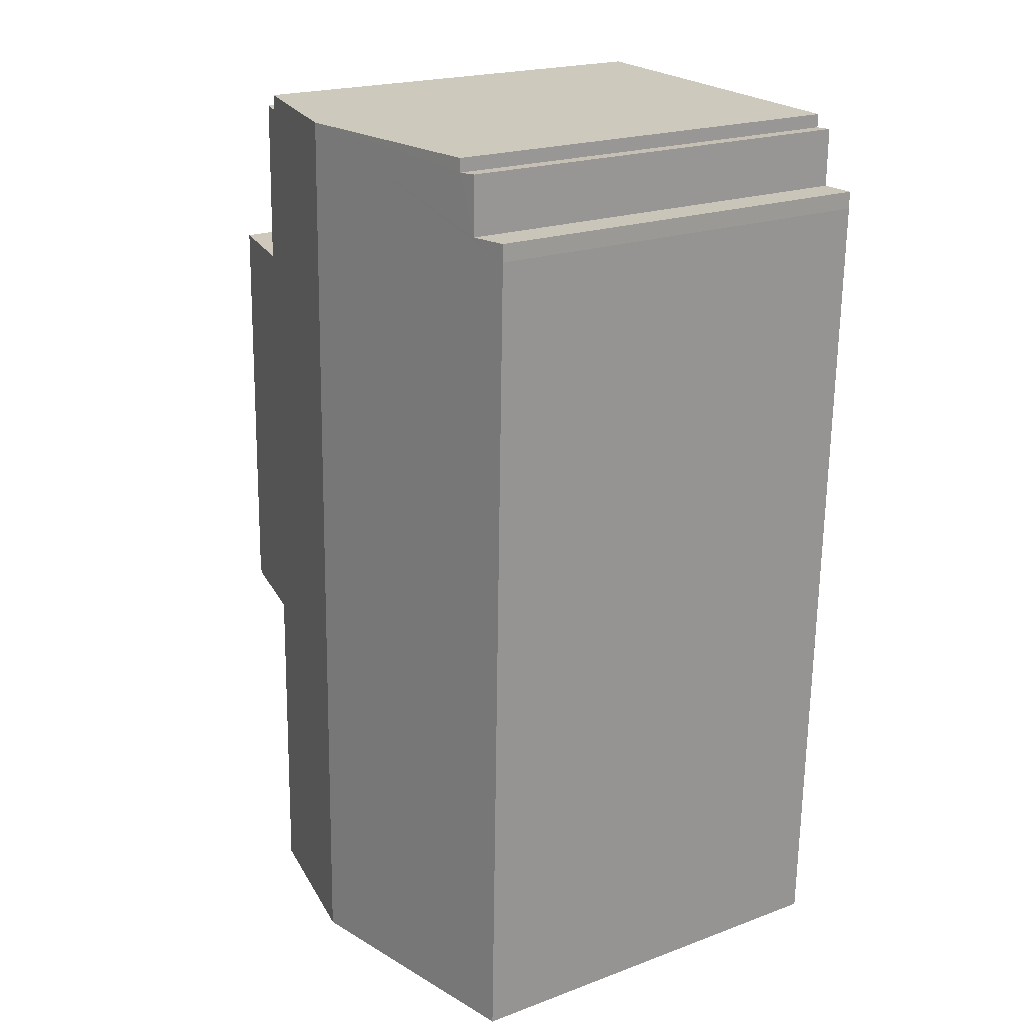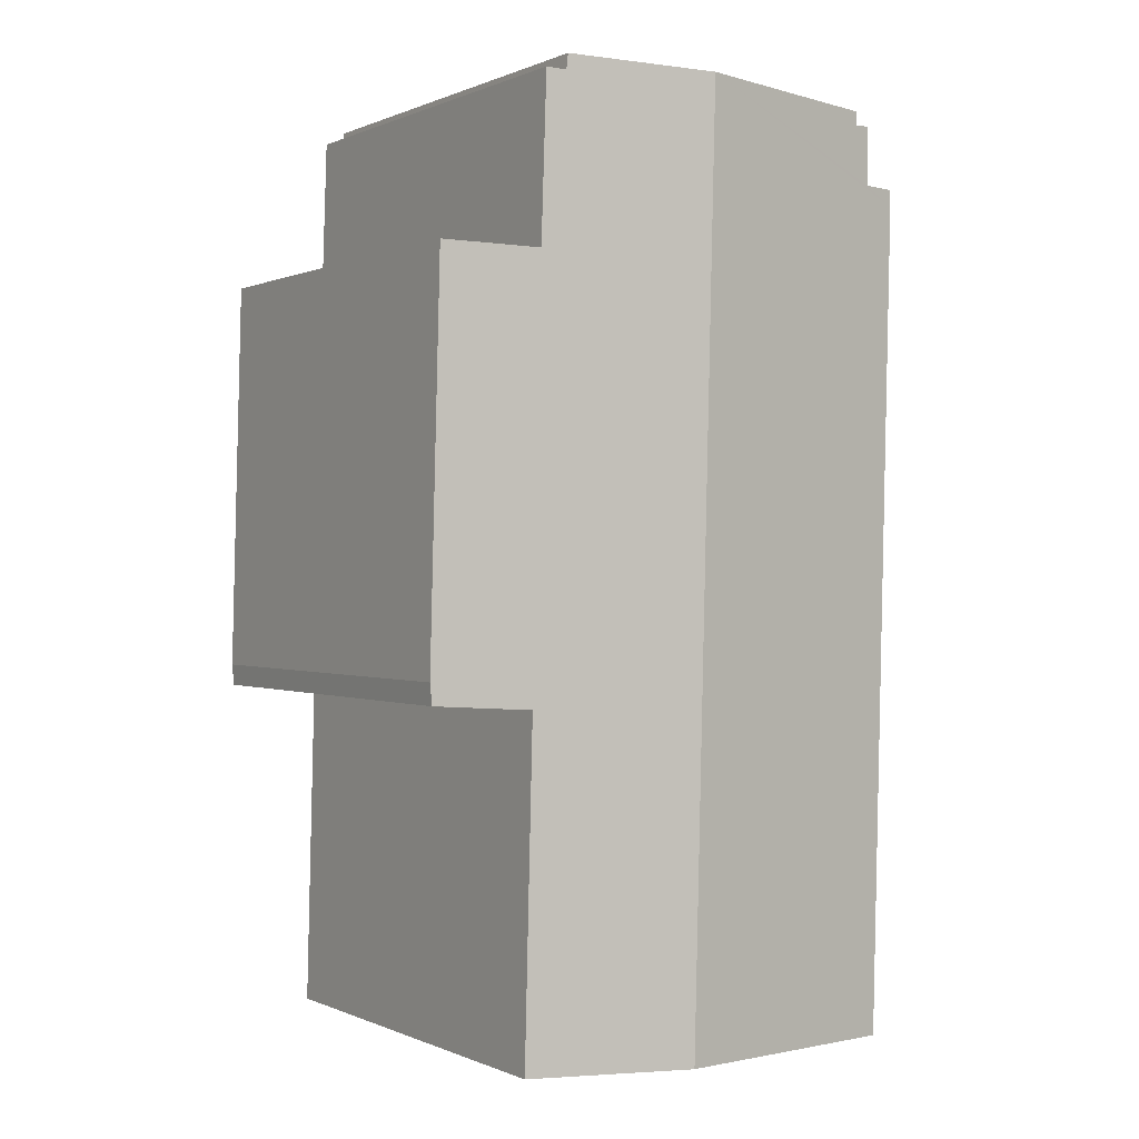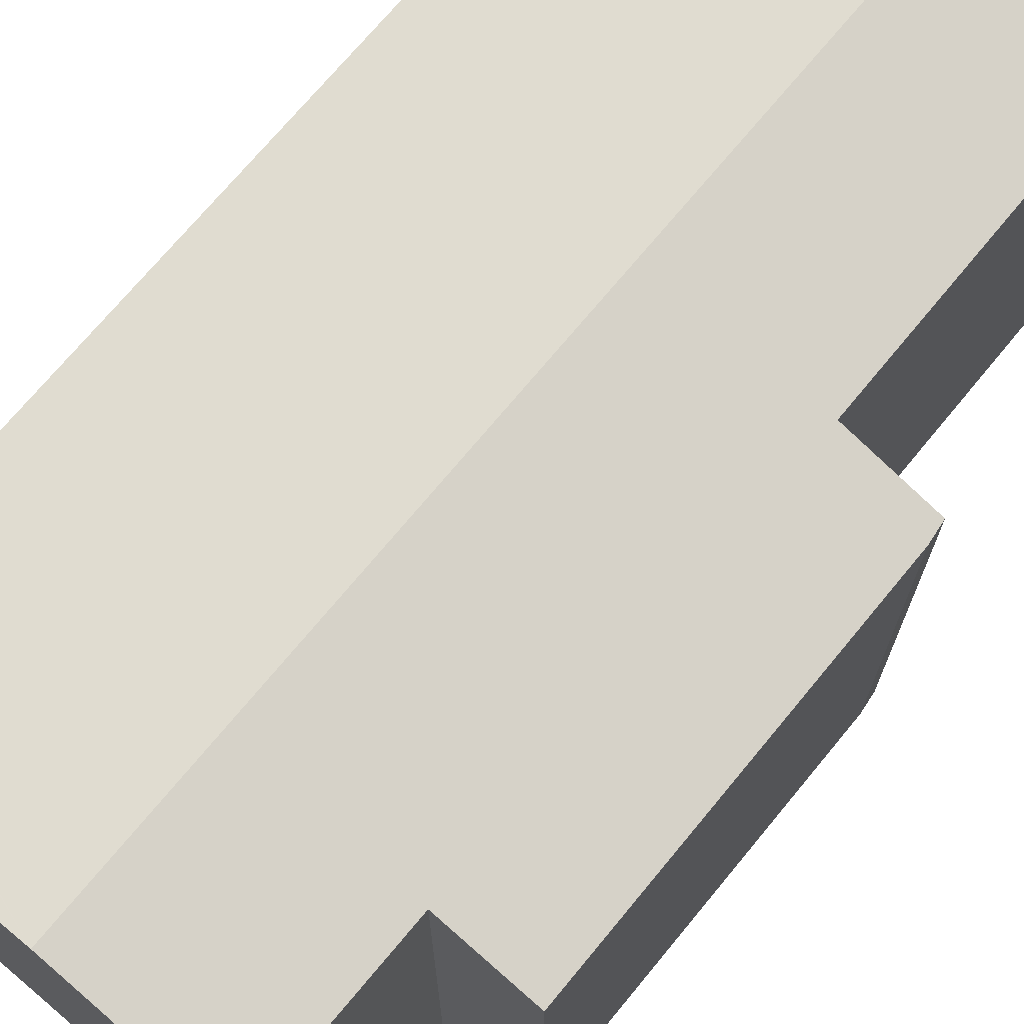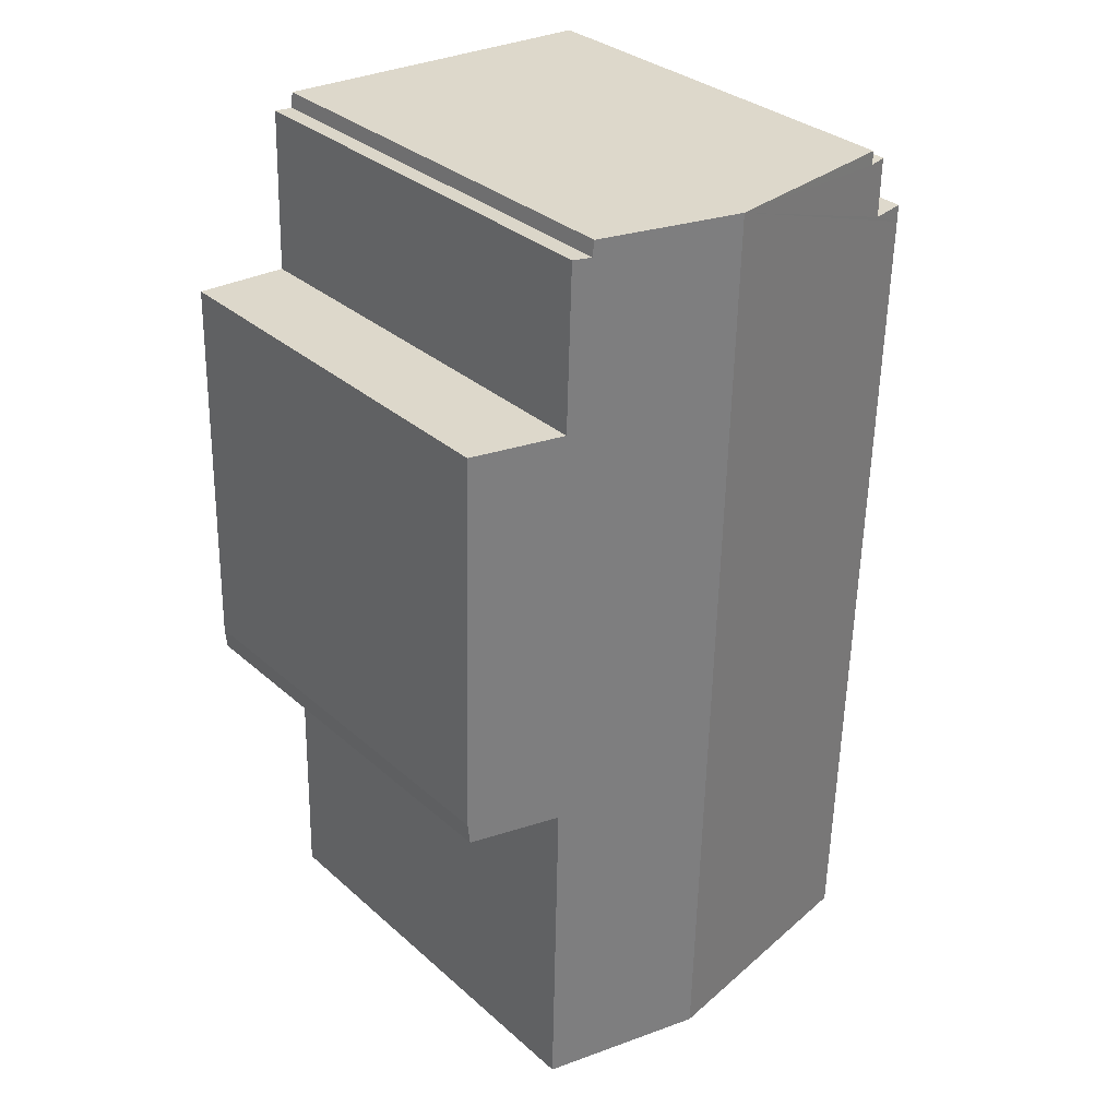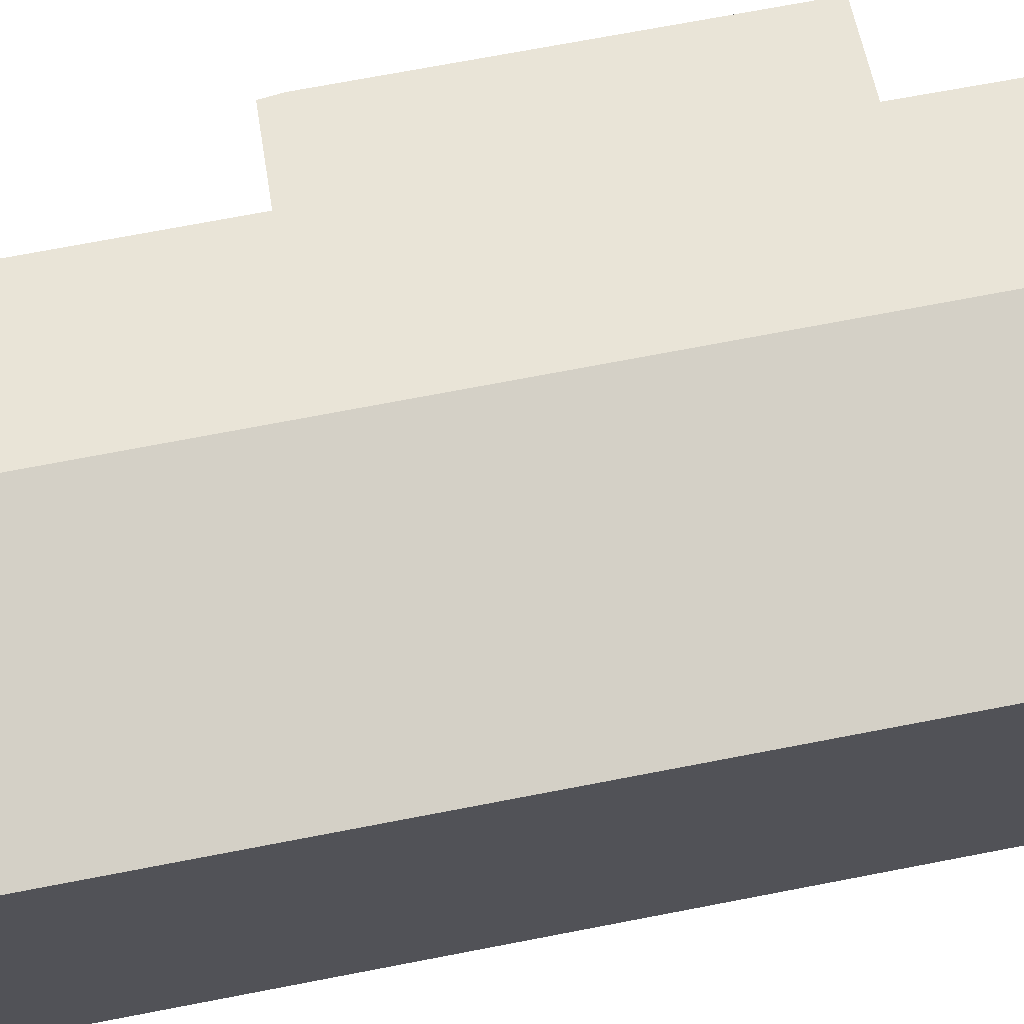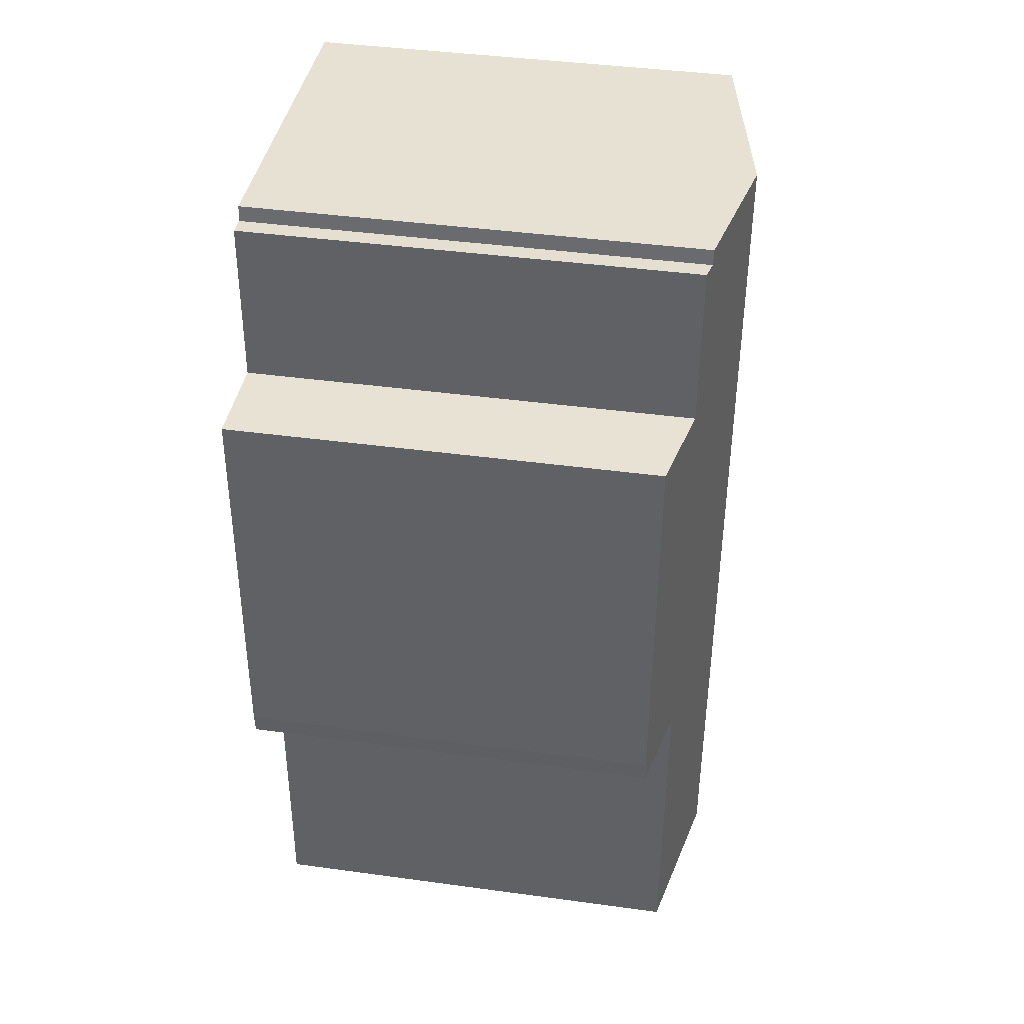
<metadata>
{"format":"obj","ext":"obj","renderer":"f3d","projection":"perspective","resolution":1024,"background":"white","views":[{"elev":20.6,"azim":-123.7,"up":"+Z"},{"elev":0.1,"azim":147.5,"up":"+Z"},{"elev":71.5,"azim":38.0,"up":"+Y"},{"elev":32.2,"azim":140.5,"up":"+Z"},{"elev":70.1,"azim":-102.5,"up":"+Y"},{"elev":41.5,"azim":99.4,"up":"+Z"}]}
</metadata>
<code>
v  0.002 9.202 0.373
v  0.793 9.361 0.375
v  0 9.199 5.633e-16
v  0.483 9.203 -18.02
v  5.542 10.32 2.086
v  6.057 10.32 -17.87
v  1.169 9.443 1.626
v  0.772 9.363 1.645
v  1.167 9.444 1.919
v  9.208 9.606 -1.631
v  8.685 9.693 1.874
v  9.093 9.611 1.905
v  11.31 9.199 -4.638
v  11.23 9.199 -1.562
v  8.649 9.699 2.205
v  11.32 9.199 -4.789
v  9.411 9.612 -10.63
v  11.39 9.199 -7.641
v  11.46 9.199 -10.05
v  11.41 9.209 -10.51
v  9.592 9.613 -17.78
v  1.169 -9.956e-17 1.626
v  0.772 -1.007e-16 1.645
v  1.167 -1.175e-16 1.919
v  8.649 -1.35e-16 2.205
v  5.542 -1.277e-16 2.086
v  8.685 -1.147e-16 1.874
v  9.093 -1.166e-16 1.905
v  9.208 9.987e-17 -1.631
v  11.23 9.564e-17 -1.562
v  0.793 -2.296e-17 0.375
v  0.002 -2.284e-17 0.373
v  0.483 1.103e-15 -18.02
v  0 0 0
v  11.46 6.153e-16 -10.05
v  11.31 2.84e-16 -4.638
v  11.32 2.932e-16 -4.789
v  11.39 4.679e-16 -7.641
v  11.41 6.434e-16 -10.51
v  9.592 1.088e-15 -17.78
v  9.411 6.507e-16 -10.63
v  6.057 1.094e-15 -17.87
g defaultobject
f 1 2 3
f 4 5 6
f 5 4 3
f 5 3 2
f 5 2 7
f 7 2 8
f 9 5 7
f 10 11 12
f 13 10 14
f 11 5 15
f 5 11 6
f 6 11 10
f 6 10 13
f 6 13 16
f 6 16 17
f 17 16 18
f 17 18 19
f 17 19 20
f 6 17 21
f 8 22 7
f 22 8 23
f 24 5 9
f 5 24 15
f 15 24 25
f 25 24 26
f 27 12 11
f 12 27 28
f 29 14 10
f 14 29 30
f 1 31 2
f 31 1 32
f 7 24 9
f 24 7 22
f 33 3 4
f 3 33 34
f 3 32 1
f 32 3 34
f 2 23 8
f 23 2 31
f 25 11 15
f 11 25 27
f 28 10 12
f 10 28 29
f 30 13 14
f 13 30 16
f 16 30 18
f 18 30 19
f 19 30 35
f 35 30 36
f 35 36 37
f 35 37 38
f 19 39 20
f 39 19 35
f 17 40 21
f 40 17 41
f 20 41 17
f 41 20 39
f 40 6 21
f 6 40 4
f 4 40 33
f 33 40 42
f 30 29 36
f 42 34 33
f 34 42 40
f 34 40 41
f 34 41 39
f 34 39 35
f 34 35 38
f 34 38 37
f 34 37 36
f 34 36 29
f 34 29 28
f 34 28 31
f 31 28 27
f 31 27 22
f 27 24 22
f 24 27 26
f 26 27 25
f 23 31 22
f 32 34 31

</code>
